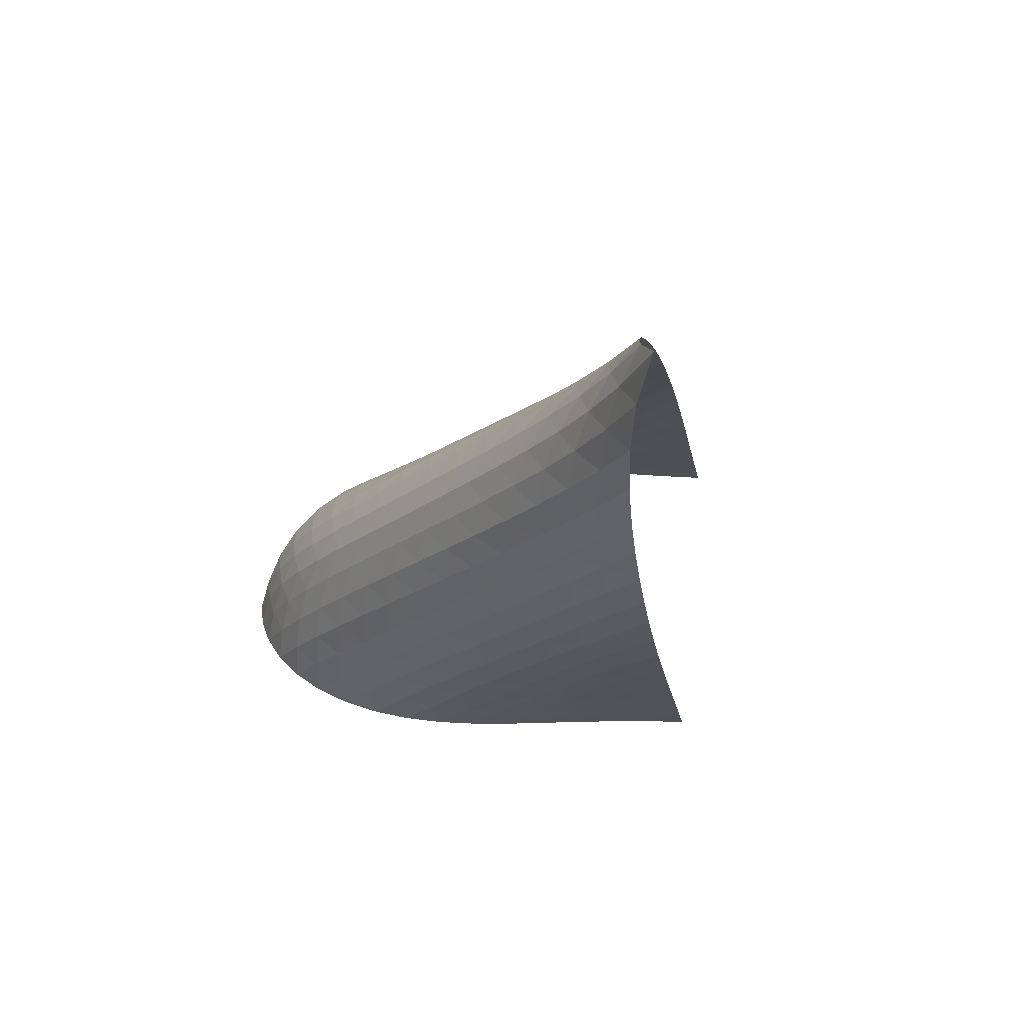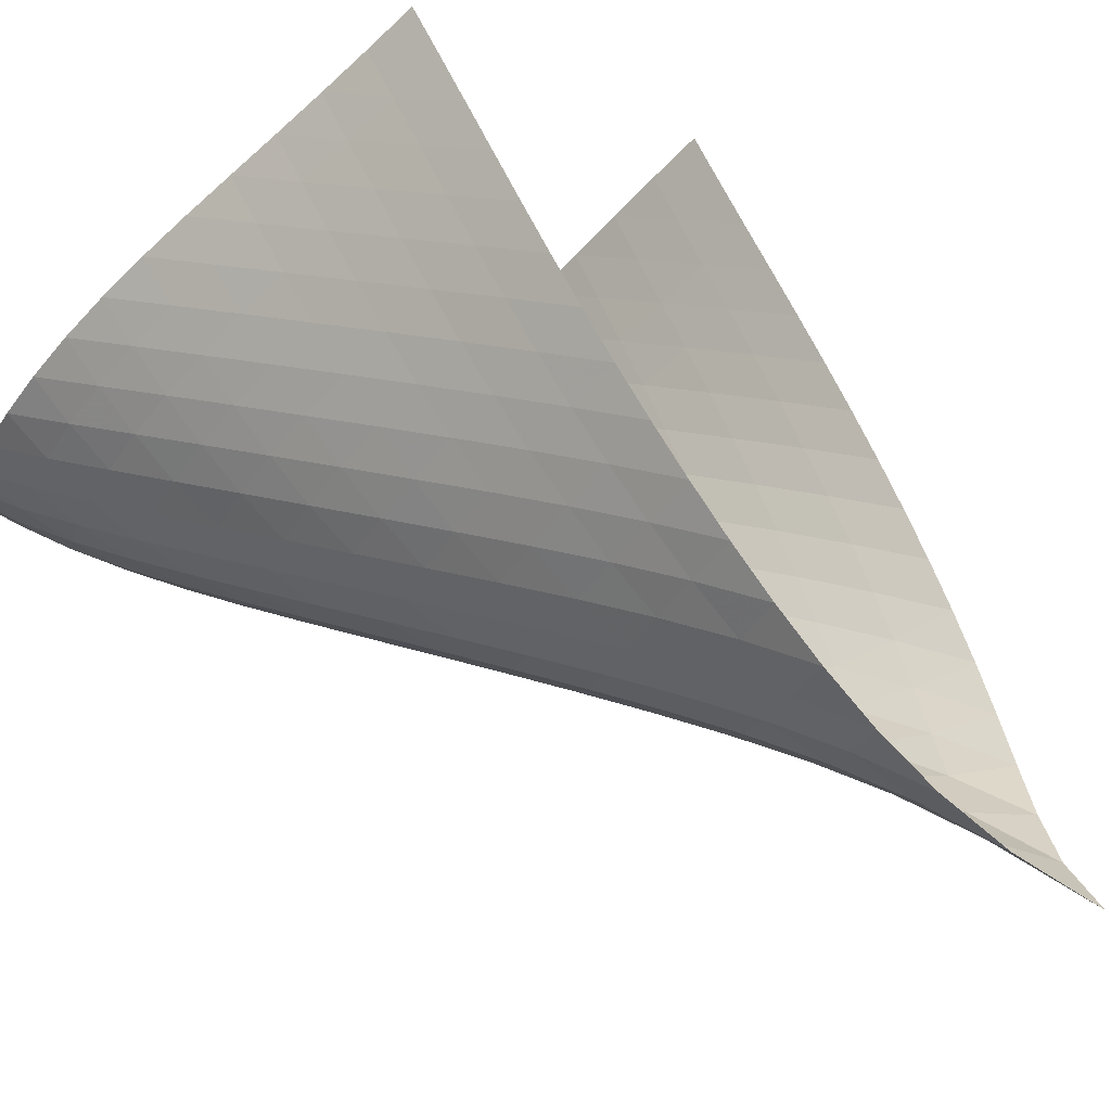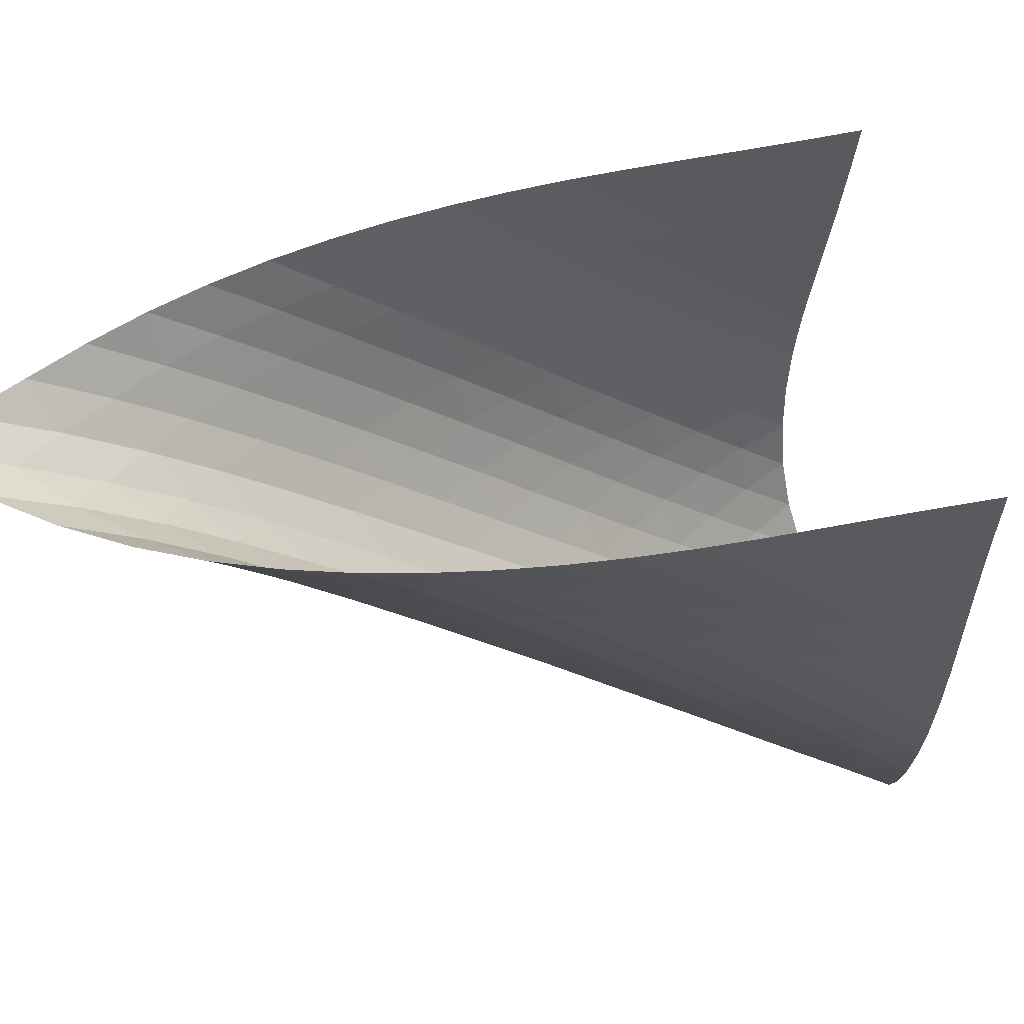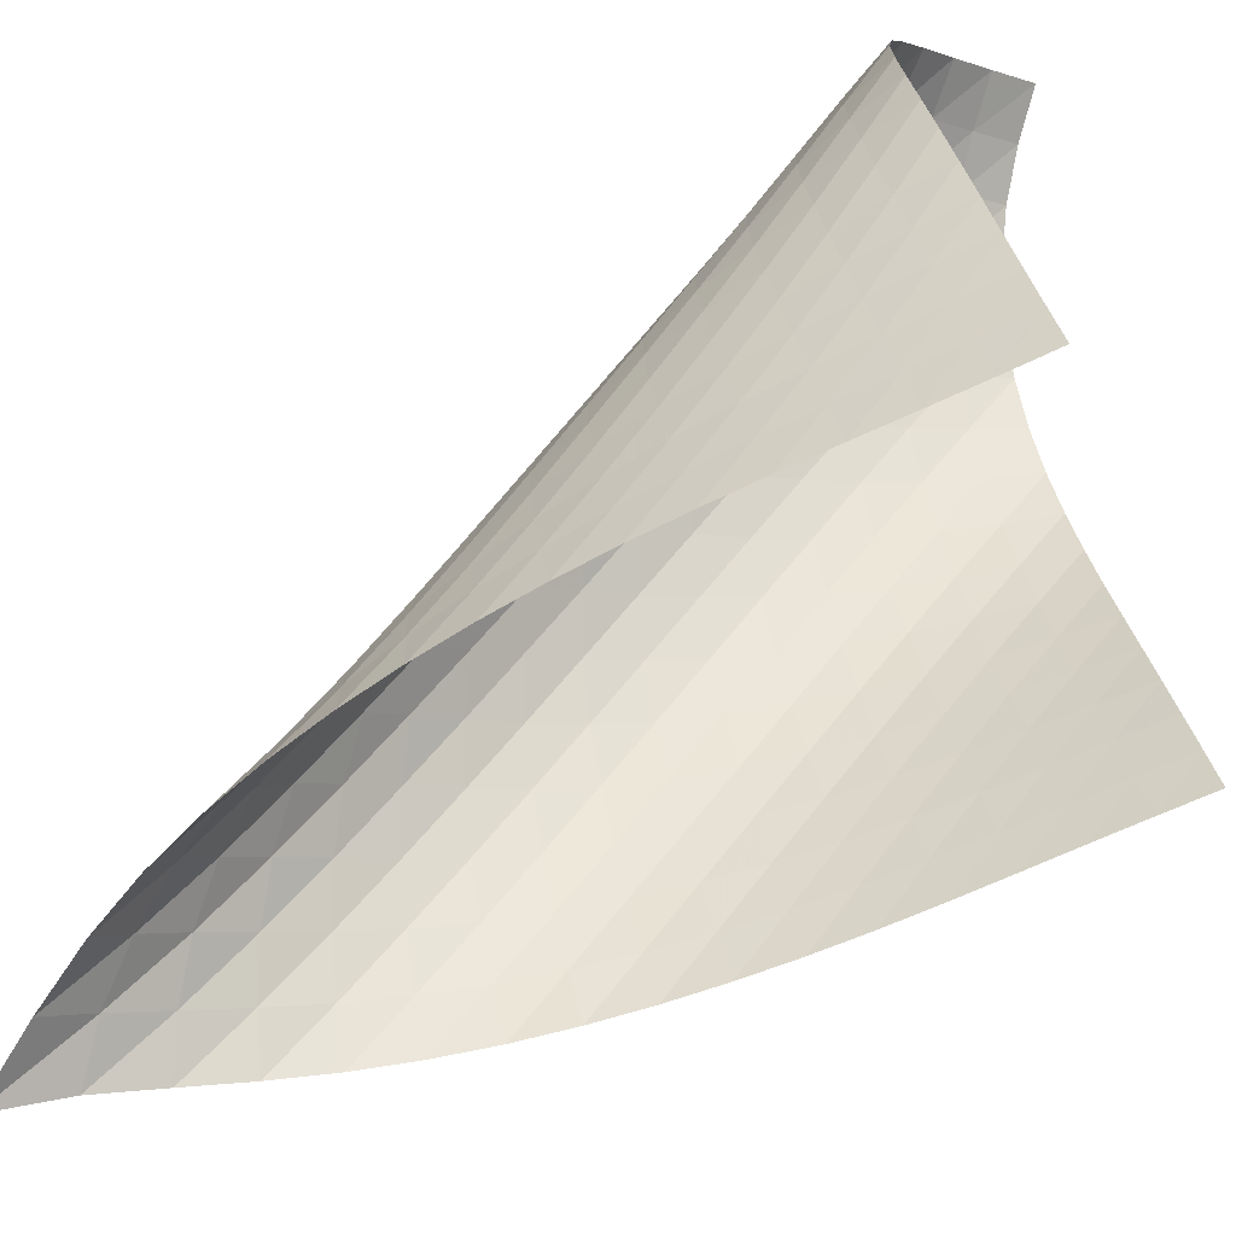
<metadata>
{"format":"obj","ext":"obj","renderer":"f3d","projection":"perspective","resolution":1024,"background":"white","views":[{"elev":69.9,"azim":-129.7,"up":"+Y"},{"elev":49.9,"azim":148.7,"up":"+Z"},{"elev":11.8,"azim":-110.8,"up":"+Z"},{"elev":76.2,"azim":-119.3,"up":"+Z"}]}
</metadata>
<code>
v -6.494 -0.04955 6.494
v -5.589 -13.54 9.852
v -9.852 -13.54 5.589
v -0.2195 -17.51 0.2195
v -9.737 -12.74 5.497
v -9.627 -11.93 5.401
v -9.52 -11.12 5.302
v -9.409 -10.31 5.204
v -9.289 -9.493 5.114
v -9.152 -8.67 5.038
v -8.995 -7.842 4.98
v -8.816 -7.01 4.944
v -8.61 -6.175 4.933
v -8.375 -5.337 4.952
v -8.108 -4.497 5.01
v -7.807 -3.657 5.116
v -7.472 -2.817 5.287
v -7.115 -1.969 5.549
v -6.764 -1.081 5.936
v -5.936 -1.081 6.764
v -5.549 -1.969 7.115
v -5.287 -2.817 7.472
v -5.116 -3.657 7.807
v -5.01 -4.497 8.108
v -4.952 -5.337 8.375
v -4.933 -6.175 8.61
v -4.944 -7.01 8.816
v -4.98 -7.842 8.995
v -5.038 -8.67 9.152
v -5.114 -9.493 9.289
v -5.204 -10.31 9.409
v -5.302 -11.12 9.52
v -5.401 -11.93 9.627
v -5.497 -12.74 9.737
v -5.006 -13.68 9.305
v -4.415 -13.83 8.766
v -3.814 -13.98 8.237
v -3.206 -14.12 7.715
v -2.599 -14.27 7.19
v -2.007 -14.41 6.648
v -1.443 -14.56 6.079
v -0.9233 -14.72 5.472
v -0.4665 -14.89 4.825
v -0.09188 -15.09 4.139
v 0.18 -15.33 3.423
v 0.3314 -15.64 2.699
v 0.3541 -16.01 1.995
v 0.2553 -16.46 1.339
v 0.0553 -16.96 0.7484
v -0.7484 -16.96 -0.0553
v -1.339 -16.46 -0.2553
v -1.995 -16.01 -0.3541
v -2.699 -15.64 -0.3314
v -3.423 -15.33 -0.18
v -4.139 -15.09 0.09188
v -4.825 -14.89 0.4665
v -5.472 -14.72 0.9233
v -6.079 -14.56 1.443
v -6.648 -14.41 2.007
v -7.19 -14.27 2.599
v -7.715 -14.12 3.206
v -8.237 -13.98 3.814
v -8.766 -13.83 4.415
v -9.305 -13.68 5.006
v -6.124 -1.685 6.124
v -6.407 -2.403 5.603
v -6.735 -3.158 5.21
v -7.069 -3.937 4.927
v -7.385 -4.735 4.73
v -7.675 -5.545 4.601
v -7.934 -6.362 4.524
v -8.165 -7.182 4.489
v -8.368 -8.004 4.49
v -8.546 -8.824 4.52
v -8.701 -9.643 4.573
v -8.837 -10.46 4.646
v -8.959 -11.27 4.732
v -9.074 -12.08 4.824
v -9.188 -12.88 4.916
v -5.603 -2.403 6.407
v -5.765 -2.949 5.765
v -6.024 -3.58 5.232
v -6.332 -4.273 4.818
v -6.651 -5.012 4.513
v -6.958 -5.78 4.296
v -7.242 -6.568 4.151
v -7.499 -7.368 4.062
v -7.727 -8.175 4.02
v -7.929 -8.986 4.015
v -8.106 -9.798 4.042
v -8.26 -10.61 4.094
v -8.397 -11.42 4.164
v -8.523 -12.23 4.245
v -8.645 -13.03 4.329
v -5.21 -3.158 6.735
v -5.232 -3.58 6.024
v -5.374 -4.088 5.374
v -5.615 -4.678 4.825
v -5.911 -5.338 4.393
v -6.223 -6.05 4.068
v -6.527 -6.798 3.835
v -6.81 -7.57 3.677
v -7.067 -8.358 3.58
v -7.296 -9.156 3.532
v -7.498 -9.959 3.525
v -7.676 -10.76 3.55
v -7.832 -11.57 3.599
v -7.974 -12.37 3.663
v -8.108 -13.18 3.736
v -4.927 -3.937 7.069
v -4.818 -4.273 6.332
v -4.825 -4.678 5.615
v -4.959 -5.165 4.959
v -5.192 -5.733 4.4
v -5.481 -6.372 3.952
v -5.789 -7.065 3.611
v -6.092 -7.798 3.363
v -6.377 -8.559 3.194
v -6.637 -9.337 3.088
v -6.869 -10.13 3.036
v -7.075 -10.92 3.024
v -7.257 -11.72 3.044
v -7.421 -12.52 3.086
v -7.573 -13.32 3.14
v -4.73 -4.735 7.385
v -4.513 -5.012 6.651
v -4.393 -5.338 5.911
v -4.4 -5.733 5.192
v -4.533 -6.208 4.533
v -4.761 -6.763 3.967
v -5.044 -7.388 3.507
v -5.35 -8.067 3.151
v -5.655 -8.788 2.89
v -5.943 -9.539 2.709
v -6.207 -10.31 2.595
v -6.446 -11.09 2.535
v -6.659 -11.88 2.515
v -6.852 -12.68 2.524
v -7.028 -13.47 2.554
v -4.601 -5.545 7.675
v -4.296 -5.78 6.958
v -4.068 -6.05 6.223
v -3.952 -6.372 5.481
v -3.967 -6.763 4.761
v -4.101 -7.232 4.101
v -4.325 -7.778 3.529
v -4.605 -8.392 3.06
v -4.91 -9.06 2.692
v -5.216 -9.772 2.419
v -5.509 -10.51 2.227
v -5.78 -11.28 2.102
v -6.028 -12.05 2.029
v -6.254 -12.83 1.995
v -6.461 -13.62 1.989
v -4.524 -6.362 7.934
v -4.151 -6.568 7.242
v -3.835 -6.798 6.527
v -3.611 -7.065 5.789
v -3.507 -7.388 5.044
v -3.529 -7.778 4.325
v -3.665 -8.244 3.665
v -3.888 -8.783 3.09
v -4.165 -9.389 2.613
v -4.469 -10.05 2.235
v -4.778 -10.75 1.95
v -5.077 -11.48 1.745
v -5.358 -12.24 1.605
v -5.619 -13 1.515
v -5.86 -13.78 1.462
v -4.489 -7.182 8.165
v -4.062 -7.368 7.499
v -3.677 -7.57 6.81
v -3.363 -7.798 6.092
v -3.151 -8.067 5.35
v -3.06 -8.392 4.605
v -3.09 -8.783 3.888
v -3.228 -9.247 3.228
v -3.449 -9.782 2.65
v -3.726 -10.38 2.167
v -4.03 -11.03 1.78
v -4.343 -11.73 1.483
v -4.65 -12.45 1.262
v -4.943 -13.19 1.102
v -5.219 -13.95 0.9911
v -4.49 -8.004 8.368
v -4.02 -8.175 7.727
v -3.58 -8.358 7.067
v -3.194 -8.559 6.377
v -2.89 -8.788 5.655
v -2.692 -9.06 4.91
v -2.613 -9.389 4.165
v -2.65 -9.782 3.449
v -2.791 -10.25 2.791
v -3.012 -10.78 2.212
v -3.289 -11.37 1.724
v -3.596 -12.02 1.328
v -3.914 -12.7 1.015
v -4.231 -13.41 0.7747
v -4.538 -14.14 0.5933
v -4.52 -8.824 8.546
v -4.015 -8.986 7.929
v -3.532 -9.156 7.296
v -3.088 -9.337 6.637
v -2.709 -9.539 5.943
v -2.419 -9.772 5.216
v -2.235 -10.05 4.469
v -2.167 -10.38 3.726
v -2.212 -10.78 3.012
v -2.356 -11.24 2.356
v -2.58 -11.78 1.777
v -2.858 -12.37 1.284
v -3.169 -13 0.8775
v -3.494 -13.67 0.5486
v -3.822 -14.37 0.2879
v -4.573 -9.643 8.701
v -4.042 -9.798 8.106
v -3.525 -9.959 7.498
v -3.036 -10.13 6.869
v -2.595 -10.31 6.207
v -2.227 -10.51 5.509
v -1.95 -10.75 4.778
v -1.78 -11.03 4.03
v -1.724 -11.37 3.289
v -1.777 -11.78 2.58
v -1.927 -12.25 1.927
v -2.155 -12.78 1.349
v -2.437 -13.36 0.8525
v -2.753 -13.99 0.4356
v -3.087 -14.65 0.09206
v -4.646 -10.46 8.837
v -4.094 -10.61 8.26
v -3.55 -10.76 7.676
v -3.024 -10.92 7.075
v -2.535 -11.09 6.446
v -2.102 -11.28 5.78
v -1.745 -11.48 5.077
v -1.483 -11.73 4.343
v -1.328 -12.02 3.596
v -1.284 -12.37 2.858
v -1.349 -12.78 2.155
v -1.509 -13.26 1.509
v -1.744 -13.79 0.9356
v -2.033 -14.37 0.4394
v -2.356 -14.99 0.01743
v -4.732 -11.27 8.959
v -4.164 -11.42 8.397
v -3.599 -11.57 7.832
v -3.044 -11.72 7.257
v -2.515 -11.88 6.659
v -2.029 -12.05 6.028
v -1.605 -12.24 5.358
v -1.262 -12.45 4.65
v -1.015 -12.7 3.914
v -0.8775 -13 3.169
v -0.8525 -13.36 2.437
v -0.9356 -13.79 1.744
v -1.112 -14.28 1.112
v -1.36 -14.82 0.5516
v -1.66 -15.4 0.06392
v -4.824 -12.08 9.074
v -4.245 -12.23 8.523
v -3.663 -12.37 7.974
v -3.086 -12.52 7.421
v -2.524 -12.68 6.852
v -1.995 -12.83 6.254
v -1.515 -13 5.619
v -1.102 -13.19 4.943
v -0.7747 -13.41 4.231
v -0.5486 -13.67 3.494
v -0.4356 -13.99 2.753
v -0.4394 -14.37 2.033
v -0.5516 -14.82 1.36
v -0.7538 -15.33 0.7538
v -1.023 -15.88 0.2174
v -4.916 -12.88 9.188
v -4.329 -13.03 8.645
v -3.736 -13.18 8.108
v -3.14 -13.32 7.573
v -2.554 -13.47 7.028
v -1.989 -13.62 6.461
v -1.462 -13.78 5.86
v -0.9911 -13.95 5.219
v -0.5933 -14.14 4.538
v -0.2879 -14.37 3.822
v -0.09206 -14.65 3.087
v -0.01743 -14.99 2.356
v -0.06392 -15.4 1.66
v -0.2174 -15.88 1.023
v -0.4545 -16.4 0.4545
f 289 49 4
f 289 4 50
f 5 79 64
f 5 64 3
f 79 94 63
f 79 63 64
f 94 109 62
f 94 62 63
f 109 124 61
f 109 61 62
f 124 139 60
f 124 60 61
f 139 154 59
f 139 59 60
f 154 169 58
f 154 58 59
f 169 184 57
f 169 57 58
f 184 199 56
f 184 56 57
f 199 214 55
f 199 55 56
f 214 229 54
f 214 54 55
f 229 244 53
f 229 53 54
f 244 259 52
f 244 52 53
f 259 274 51
f 259 51 52
f 274 289 50
f 274 50 51
f 1 20 65
f 1 65 19
f 19 65 66
f 19 66 18
f 18 66 67
f 18 67 17
f 17 67 68
f 17 68 16
f 16 68 69
f 16 69 15
f 15 69 70
f 15 70 14
f 14 70 71
f 14 71 13
f 13 71 72
f 13 72 12
f 12 72 73
f 12 73 11
f 11 73 74
f 11 74 10
f 10 74 75
f 10 75 9
f 9 75 76
f 9 76 8
f 8 76 77
f 8 77 7
f 7 77 78
f 7 78 6
f 6 78 79
f 6 79 5
f 20 21 80
f 20 80 65
f 65 80 81
f 65 81 66
f 66 81 82
f 66 82 67
f 67 82 83
f 67 83 68
f 68 83 84
f 68 84 69
f 69 84 85
f 69 85 70
f 70 85 86
f 70 86 71
f 71 86 87
f 71 87 72
f 72 87 88
f 72 88 73
f 73 88 89
f 73 89 74
f 74 89 90
f 74 90 75
f 75 90 91
f 75 91 76
f 76 91 92
f 76 92 77
f 77 92 93
f 77 93 78
f 78 93 94
f 78 94 79
f 21 22 95
f 21 95 80
f 80 95 96
f 80 96 81
f 81 96 97
f 81 97 82
f 82 97 98
f 82 98 83
f 83 98 99
f 83 99 84
f 84 99 100
f 84 100 85
f 85 100 101
f 85 101 86
f 86 101 102
f 86 102 87
f 87 102 103
f 87 103 88
f 88 103 104
f 88 104 89
f 89 104 105
f 89 105 90
f 90 105 106
f 90 106 91
f 91 106 107
f 91 107 92
f 92 107 108
f 92 108 93
f 93 108 109
f 93 109 94
f 22 23 110
f 22 110 95
f 95 110 111
f 95 111 96
f 96 111 112
f 96 112 97
f 97 112 113
f 97 113 98
f 98 113 114
f 98 114 99
f 99 114 115
f 99 115 100
f 100 115 116
f 100 116 101
f 101 116 117
f 101 117 102
f 102 117 118
f 102 118 103
f 103 118 119
f 103 119 104
f 104 119 120
f 104 120 105
f 105 120 121
f 105 121 106
f 106 121 122
f 106 122 107
f 107 122 123
f 107 123 108
f 108 123 124
f 108 124 109
f 23 24 125
f 23 125 110
f 110 125 126
f 110 126 111
f 111 126 127
f 111 127 112
f 112 127 128
f 112 128 113
f 113 128 129
f 113 129 114
f 114 129 130
f 114 130 115
f 115 130 131
f 115 131 116
f 116 131 132
f 116 132 117
f 117 132 133
f 117 133 118
f 118 133 134
f 118 134 119
f 119 134 135
f 119 135 120
f 120 135 136
f 120 136 121
f 121 136 137
f 121 137 122
f 122 137 138
f 122 138 123
f 123 138 139
f 123 139 124
f 24 25 140
f 24 140 125
f 125 140 141
f 125 141 126
f 126 141 142
f 126 142 127
f 127 142 143
f 127 143 128
f 128 143 144
f 128 144 129
f 129 144 145
f 129 145 130
f 130 145 146
f 130 146 131
f 131 146 147
f 131 147 132
f 132 147 148
f 132 148 133
f 133 148 149
f 133 149 134
f 134 149 150
f 134 150 135
f 135 150 151
f 135 151 136
f 136 151 152
f 136 152 137
f 137 152 153
f 137 153 138
f 138 153 154
f 138 154 139
f 25 26 155
f 25 155 140
f 140 155 156
f 140 156 141
f 141 156 157
f 141 157 142
f 142 157 158
f 142 158 143
f 143 158 159
f 143 159 144
f 144 159 160
f 144 160 145
f 145 160 161
f 145 161 146
f 146 161 162
f 146 162 147
f 147 162 163
f 147 163 148
f 148 163 164
f 148 164 149
f 149 164 165
f 149 165 150
f 150 165 166
f 150 166 151
f 151 166 167
f 151 167 152
f 152 167 168
f 152 168 153
f 153 168 169
f 153 169 154
f 26 27 170
f 26 170 155
f 155 170 171
f 155 171 156
f 156 171 172
f 156 172 157
f 157 172 173
f 157 173 158
f 158 173 174
f 158 174 159
f 159 174 175
f 159 175 160
f 160 175 176
f 160 176 161
f 161 176 177
f 161 177 162
f 162 177 178
f 162 178 163
f 163 178 179
f 163 179 164
f 164 179 180
f 164 180 165
f 165 180 181
f 165 181 166
f 166 181 182
f 166 182 167
f 167 182 183
f 167 183 168
f 168 183 184
f 168 184 169
f 27 28 185
f 27 185 170
f 170 185 186
f 170 186 171
f 171 186 187
f 171 187 172
f 172 187 188
f 172 188 173
f 173 188 189
f 173 189 174
f 174 189 190
f 174 190 175
f 175 190 191
f 175 191 176
f 176 191 192
f 176 192 177
f 177 192 193
f 177 193 178
f 178 193 194
f 178 194 179
f 179 194 195
f 179 195 180
f 180 195 196
f 180 196 181
f 181 196 197
f 181 197 182
f 182 197 198
f 182 198 183
f 183 198 199
f 183 199 184
f 28 29 200
f 28 200 185
f 185 200 201
f 185 201 186
f 186 201 202
f 186 202 187
f 187 202 203
f 187 203 188
f 188 203 204
f 188 204 189
f 189 204 205
f 189 205 190
f 190 205 206
f 190 206 191
f 191 206 207
f 191 207 192
f 192 207 208
f 192 208 193
f 193 208 209
f 193 209 194
f 194 209 210
f 194 210 195
f 195 210 211
f 195 211 196
f 196 211 212
f 196 212 197
f 197 212 213
f 197 213 198
f 198 213 214
f 198 214 199
f 29 30 215
f 29 215 200
f 200 215 216
f 200 216 201
f 201 216 217
f 201 217 202
f 202 217 218
f 202 218 203
f 203 218 219
f 203 219 204
f 204 219 220
f 204 220 205
f 205 220 221
f 205 221 206
f 206 221 222
f 206 222 207
f 207 222 223
f 207 223 208
f 208 223 224
f 208 224 209
f 209 224 225
f 209 225 210
f 210 225 226
f 210 226 211
f 211 226 227
f 211 227 212
f 212 227 228
f 212 228 213
f 213 228 229
f 213 229 214
f 30 31 230
f 30 230 215
f 215 230 231
f 215 231 216
f 216 231 232
f 216 232 217
f 217 232 233
f 217 233 218
f 218 233 234
f 218 234 219
f 219 234 235
f 219 235 220
f 220 235 236
f 220 236 221
f 221 236 237
f 221 237 222
f 222 237 238
f 222 238 223
f 223 238 239
f 223 239 224
f 224 239 240
f 224 240 225
f 225 240 241
f 225 241 226
f 226 241 242
f 226 242 227
f 227 242 243
f 227 243 228
f 228 243 244
f 228 244 229
f 31 32 245
f 31 245 230
f 230 245 246
f 230 246 231
f 231 246 247
f 231 247 232
f 232 247 248
f 232 248 233
f 233 248 249
f 233 249 234
f 234 249 250
f 234 250 235
f 235 250 251
f 235 251 236
f 236 251 252
f 236 252 237
f 237 252 253
f 237 253 238
f 238 253 254
f 238 254 239
f 239 254 255
f 239 255 240
f 240 255 256
f 240 256 241
f 241 256 257
f 241 257 242
f 242 257 258
f 242 258 243
f 243 258 259
f 243 259 244
f 32 33 260
f 32 260 245
f 245 260 261
f 245 261 246
f 246 261 262
f 246 262 247
f 247 262 263
f 247 263 248
f 248 263 264
f 248 264 249
f 249 264 265
f 249 265 250
f 250 265 266
f 250 266 251
f 251 266 267
f 251 267 252
f 252 267 268
f 252 268 253
f 253 268 269
f 253 269 254
f 254 269 270
f 254 270 255
f 255 270 271
f 255 271 256
f 256 271 272
f 256 272 257
f 257 272 273
f 257 273 258
f 258 273 274
f 258 274 259
f 33 34 275
f 33 275 260
f 260 275 276
f 260 276 261
f 261 276 277
f 261 277 262
f 262 277 278
f 262 278 263
f 263 278 279
f 263 279 264
f 264 279 280
f 264 280 265
f 265 280 281
f 265 281 266
f 266 281 282
f 266 282 267
f 267 282 283
f 267 283 268
f 268 283 284
f 268 284 269
f 269 284 285
f 269 285 270
f 270 285 286
f 270 286 271
f 271 286 287
f 271 287 272
f 272 287 288
f 272 288 273
f 273 288 289
f 273 289 274
f 34 2 35
f 34 35 275
f 275 35 36
f 275 36 276
f 276 36 37
f 276 37 277
f 277 37 38
f 277 38 278
f 278 38 39
f 278 39 279
f 279 39 40
f 279 40 280
f 280 40 41
f 280 41 281
f 281 41 42
f 281 42 282
f 282 42 43
f 282 43 283
f 283 43 44
f 283 44 284
f 284 44 45
f 284 45 285
f 285 45 46
f 285 46 286
f 286 46 47
f 286 47 287
f 287 47 48
f 287 48 288
f 288 48 49
f 288 49 289

</code>
